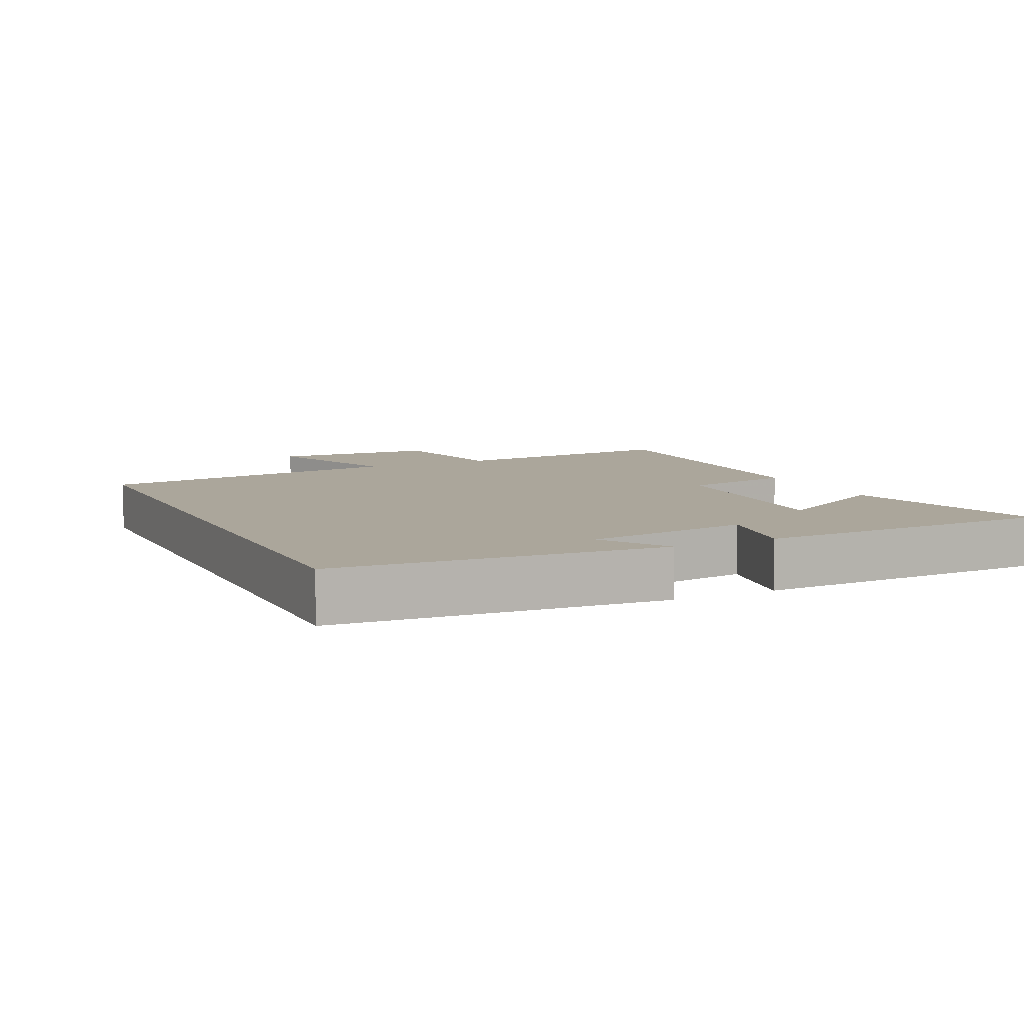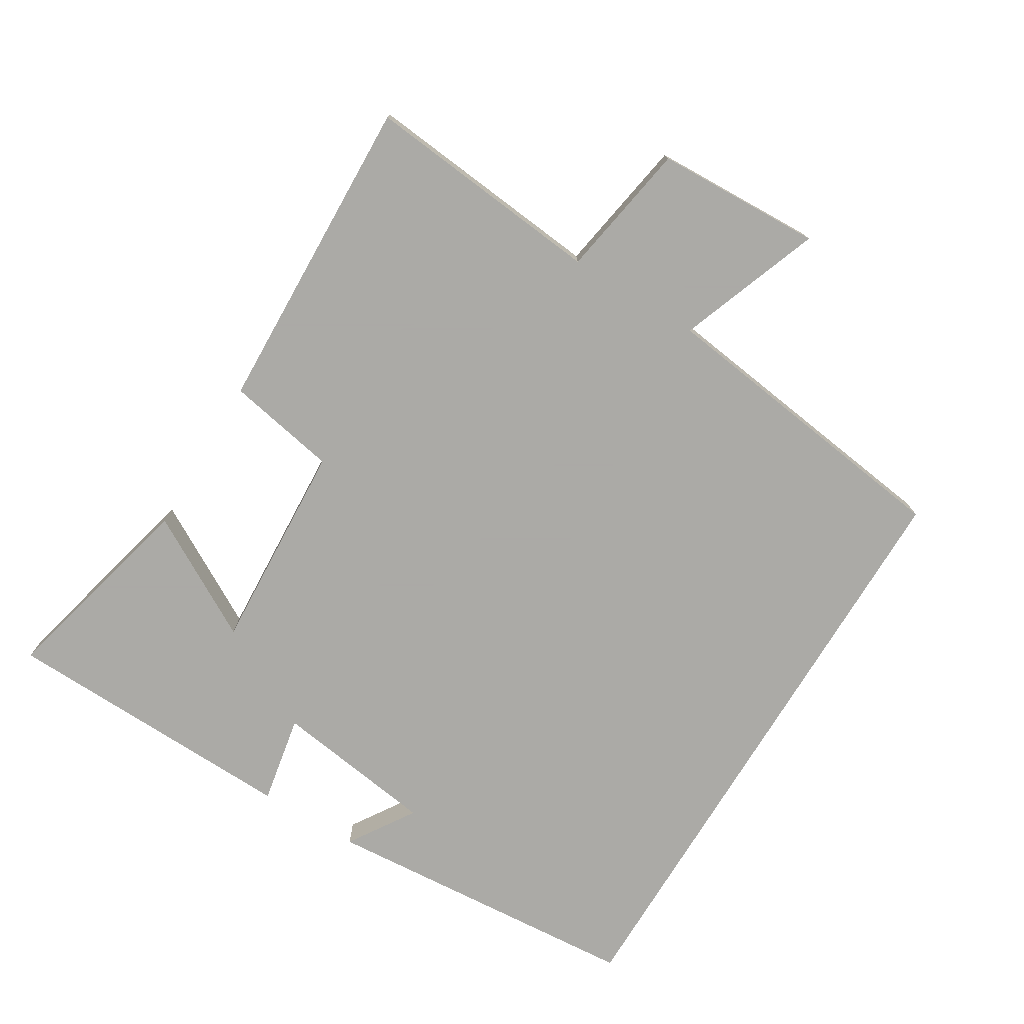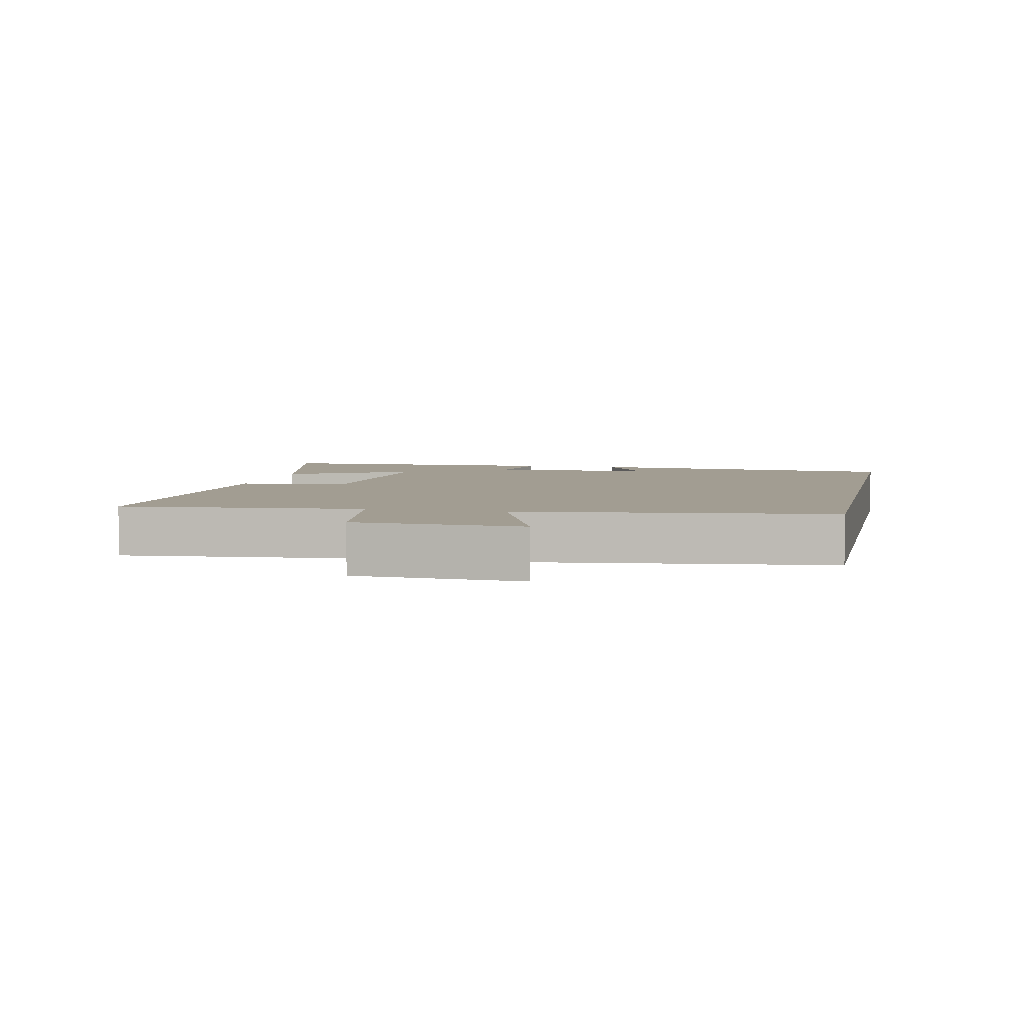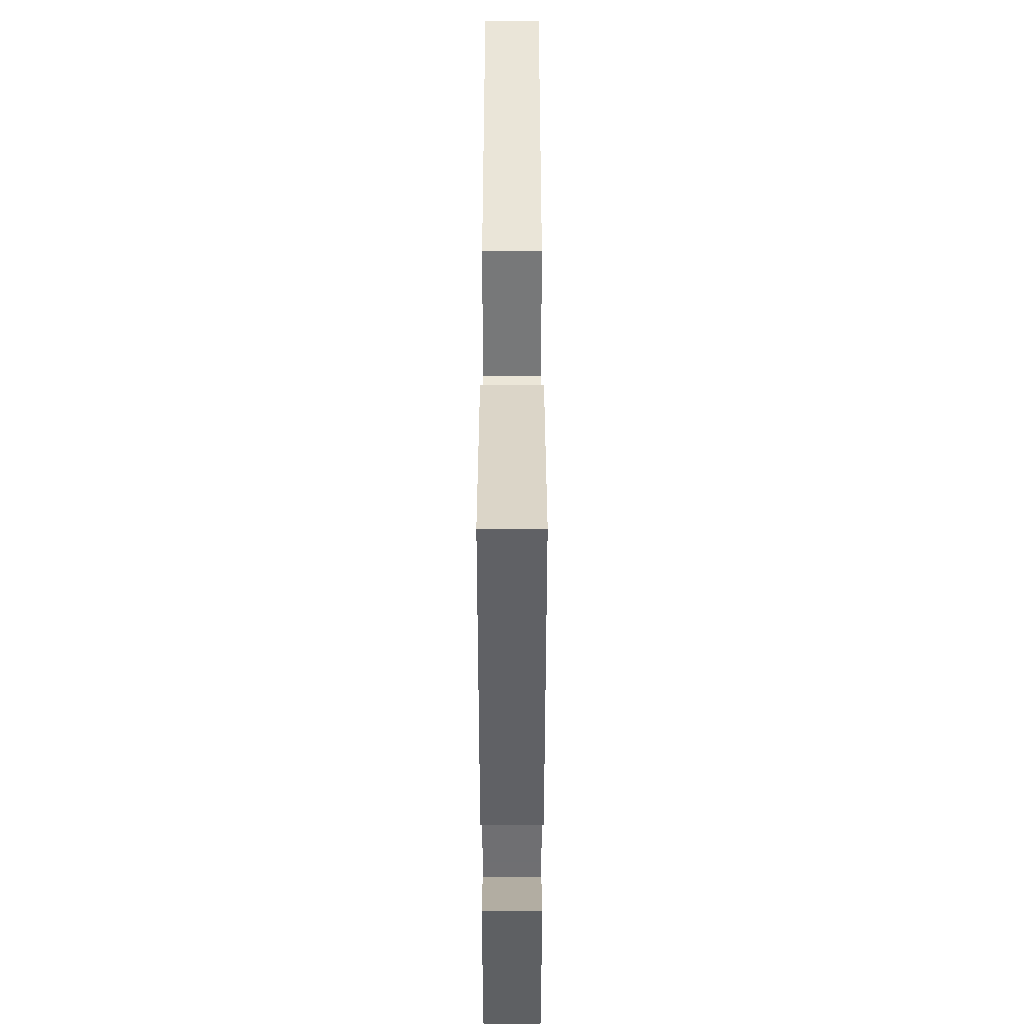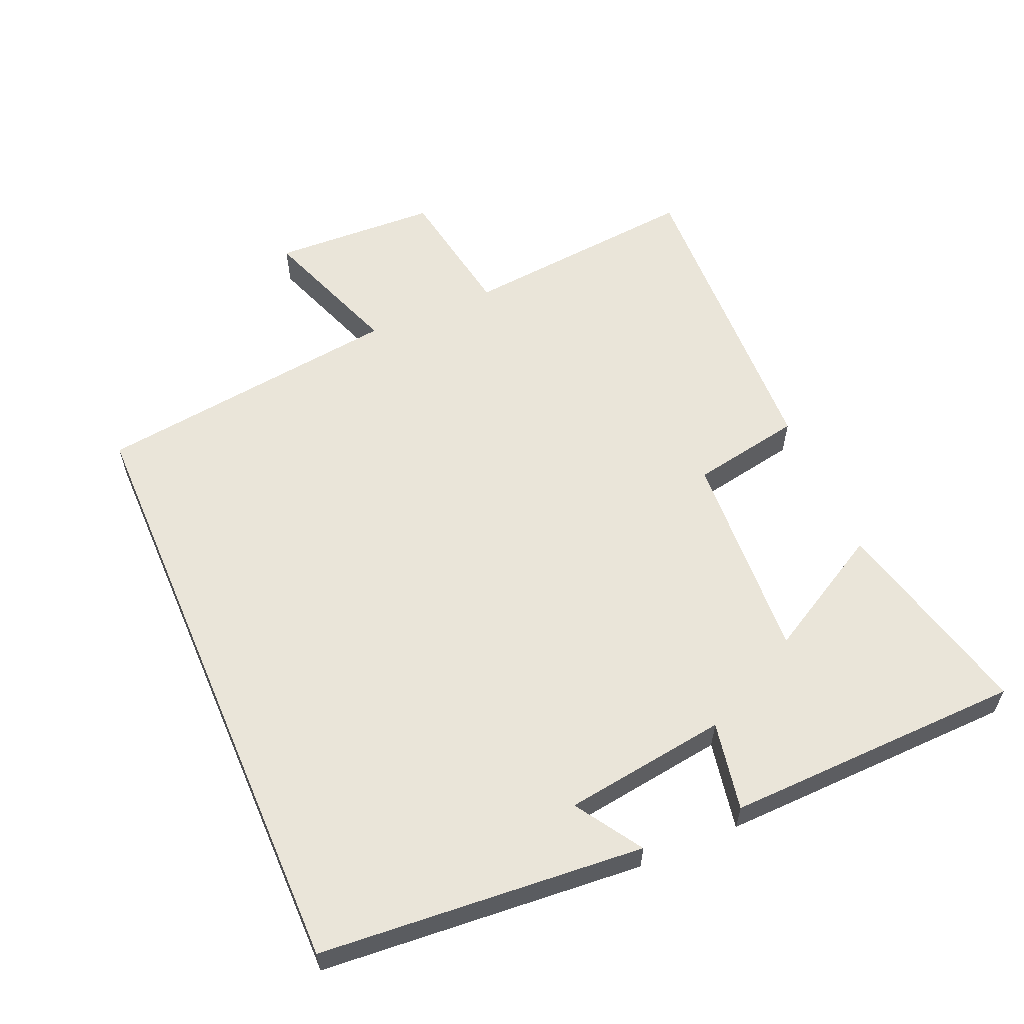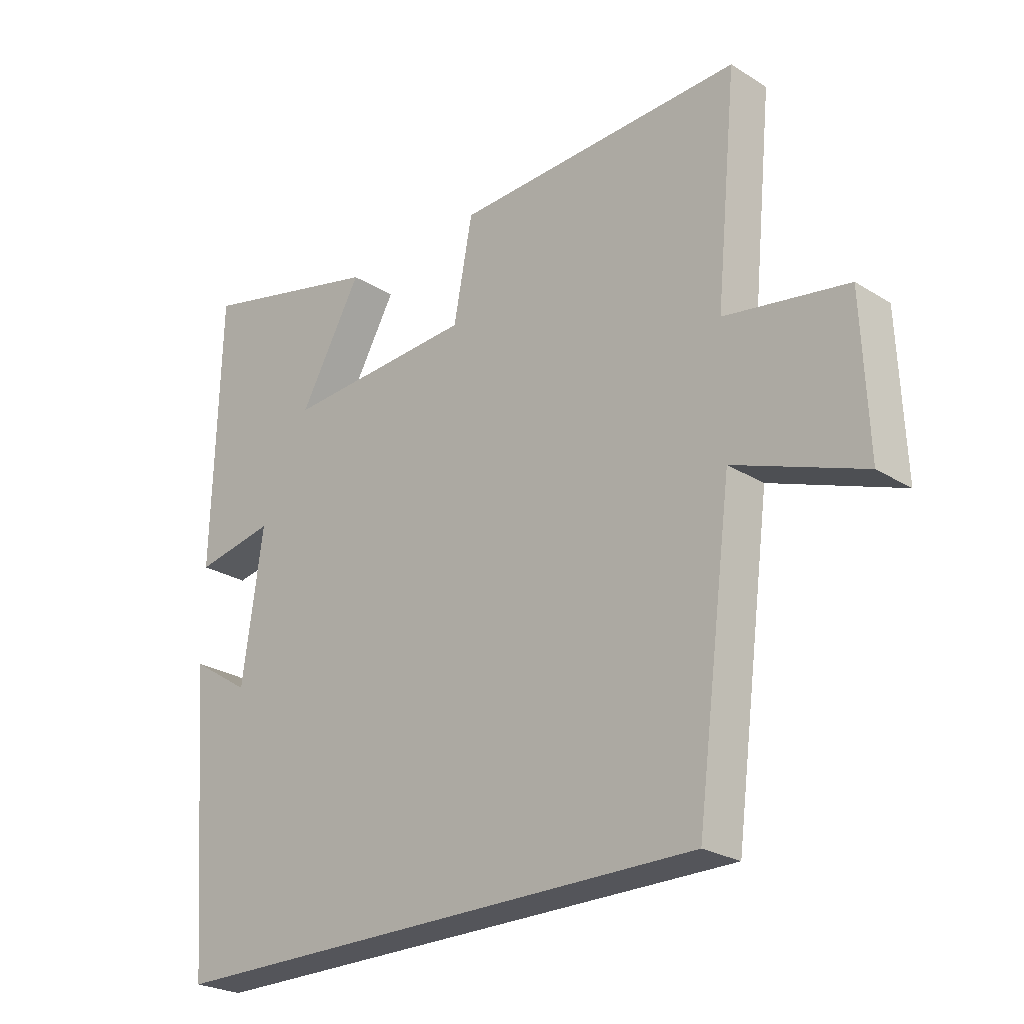
<metadata>
{"format":"obj","ext":"obj","renderer":"f3d","projection":"perspective","resolution":1024,"background":"white","views":[{"elev":8.0,"azim":-115.7,"up":"+Y"},{"elev":-75.7,"azim":58.6,"up":"+Y"},{"elev":4.9,"azim":102.4,"up":"+Y"},{"elev":43.3,"azim":-90.0,"up":"+Z"},{"elev":58.5,"azim":-113.3,"up":"+Y"},{"elev":-24.9,"azim":44.7,"up":"+Z"}]}
</metadata>
<code>
v -0.488 0.07 0.575
v -0.182 0.07 0.5
v -0.285 0.07 0.318
v 0.029 0.07 0.336
v 0.06 0.07 0.5
v 0.535 0.07 0.517
v 0.5 0.07 0.161
v 0.702 0.07 0.127
v 0.712 0.07 -0.119
v 0.5 0.07 -0.041
v 0.44 0.07 -0.5
v -0.462 0.07 -0.5
v -0.5 0.07 -0.021
v -0.402 0.07 -0.084
v -0.368 0.07 0.158
v -0.5 0.07 0.133
v -0.488 0 0.575
v -0.182 0 0.5
v -0.285 0 0.318
v 0.029 0 0.336
v 0.06 0 0.5
v 0.535 0 0.517
v 0.5 0 0.161
v 0.702 0 0.127
v 0.712 0 -0.119
v 0.5 0 -0.041
v 0.44 0 -0.5
v -0.462 0 -0.5
v -0.5 0 -0.021
v -0.402 0 -0.084
v -0.368 0 0.158
v -0.5 0 0.133
f 15 16 1
f 12 13 14
f 10 11 12 14
f 10 14 15
f 7 8 9 10
f 7 10 15
f 4 5 6 7
f 3 4 7 15
f 1 2 3
f 1 3 15
f 17 32 31
f 30 29 28
f 30 28 27 26
f 31 30 26
f 26 25 24 23
f 31 26 23
f 23 22 21 20
f 31 23 20 19
f 19 18 17
f 31 19 17
f 1 17 18 2
f 2 18 19 3
f 3 19 20 4
f 4 20 21 5
f 5 21 22 6
f 6 22 23 7
f 7 23 24 8
f 8 24 25 9
f 9 25 26 10
f 10 26 27 11
f 11 27 28 12
f 12 28 29 13
f 13 29 30 14
f 14 30 31 15
f 15 31 32 16
f 16 32 17 1

</code>
